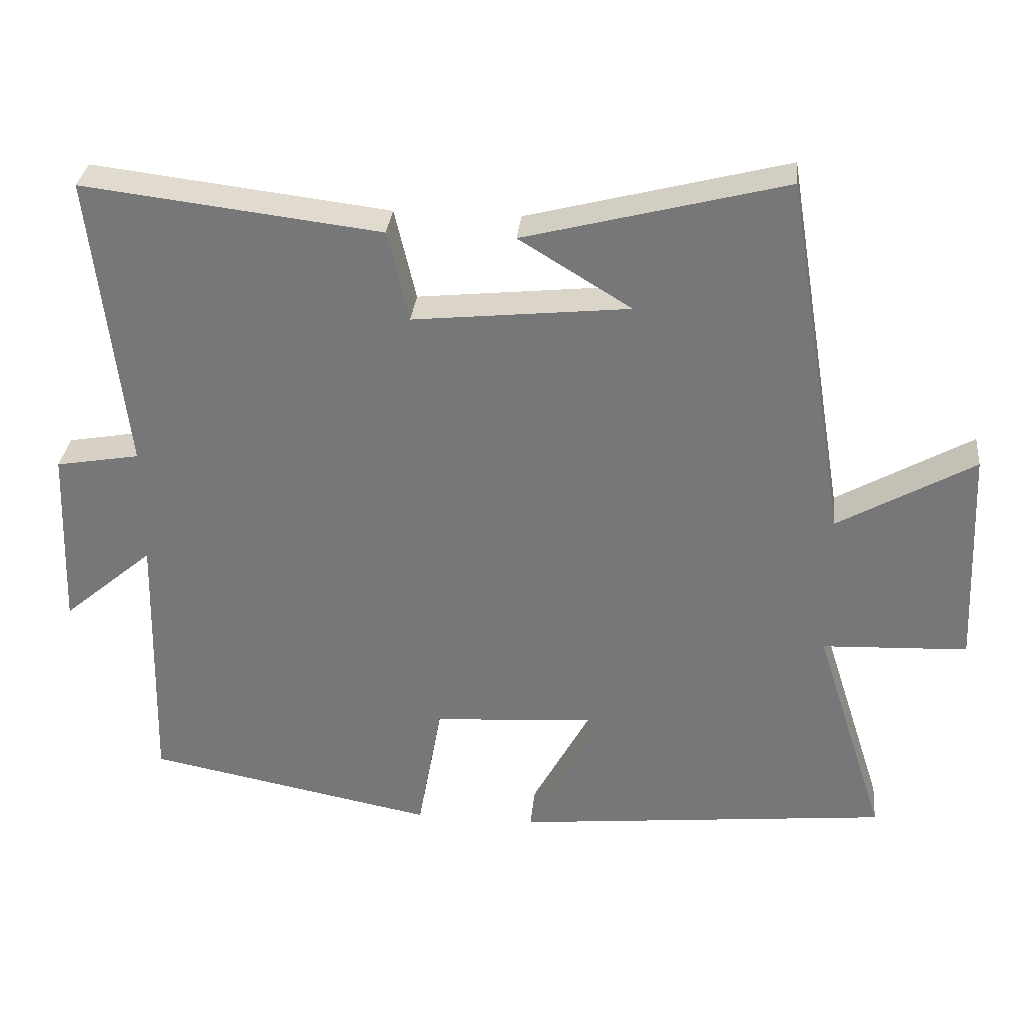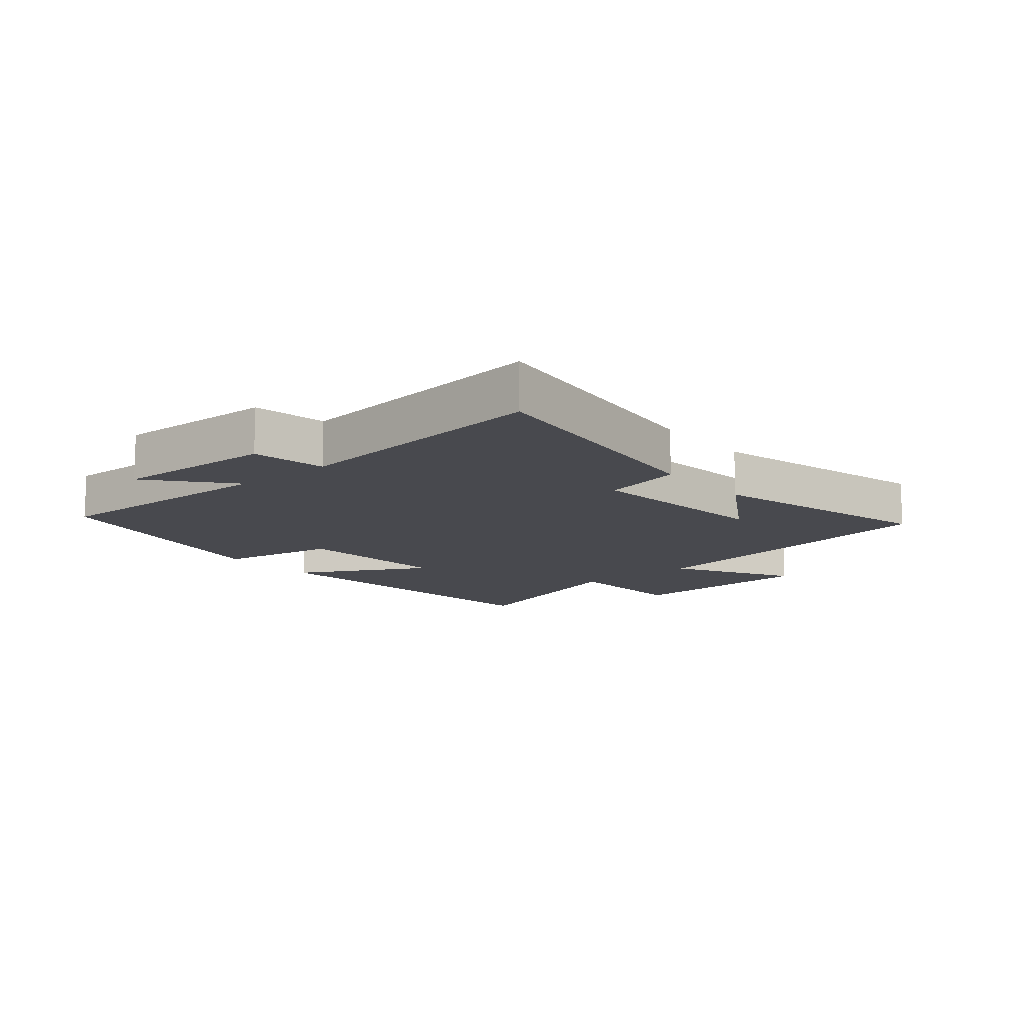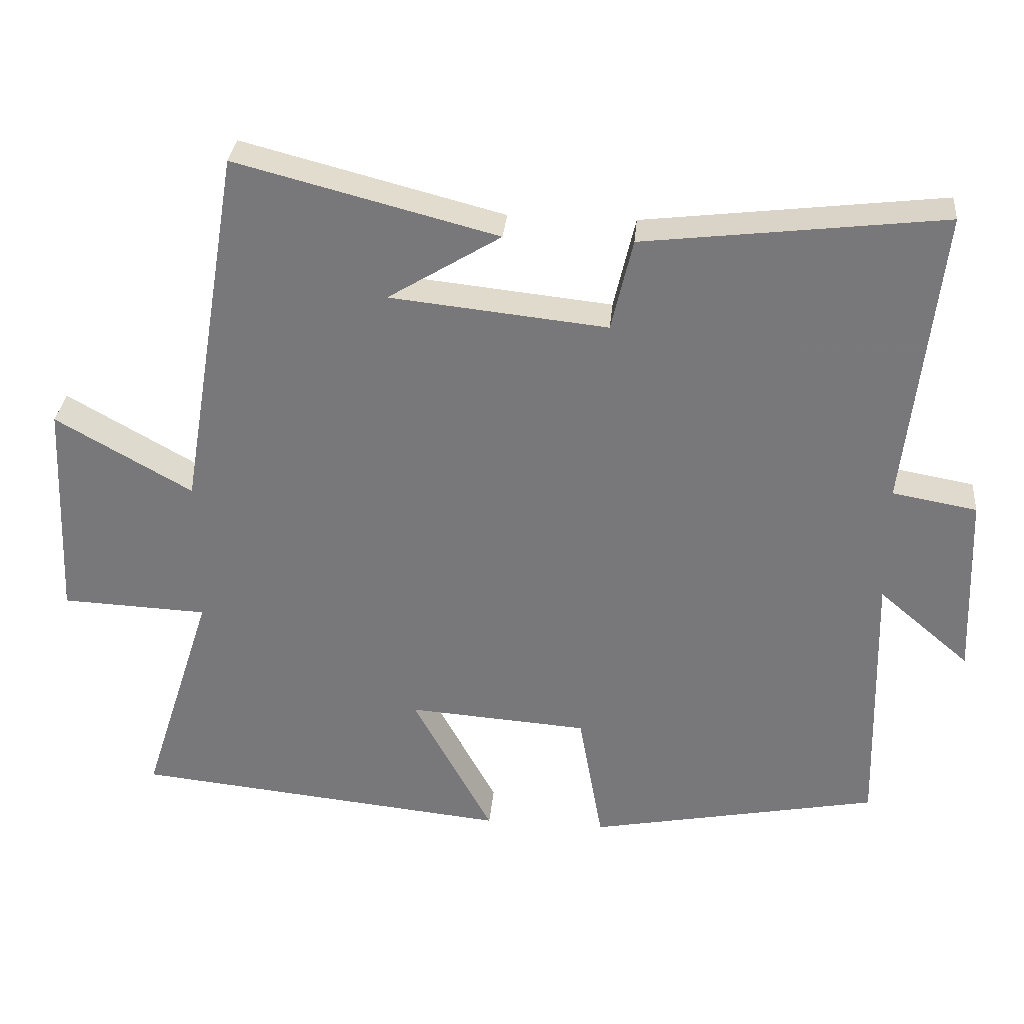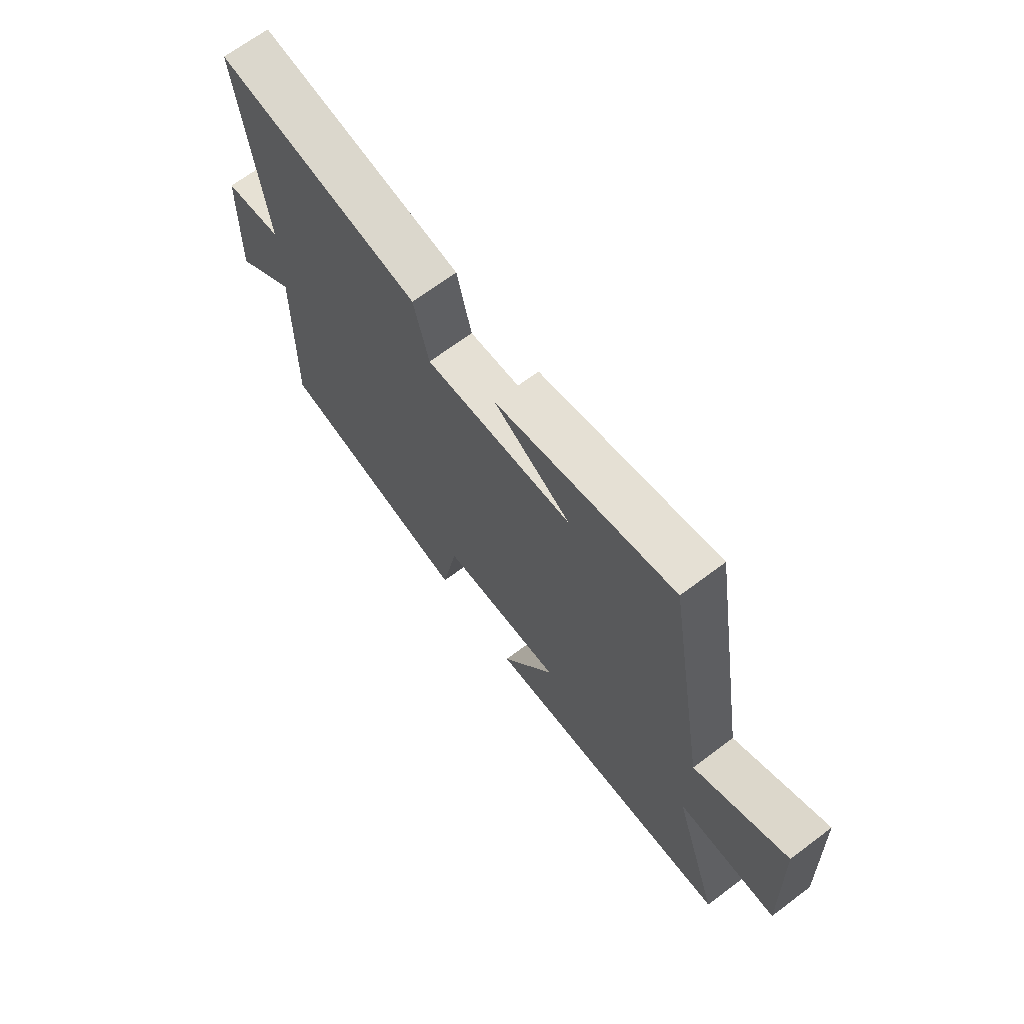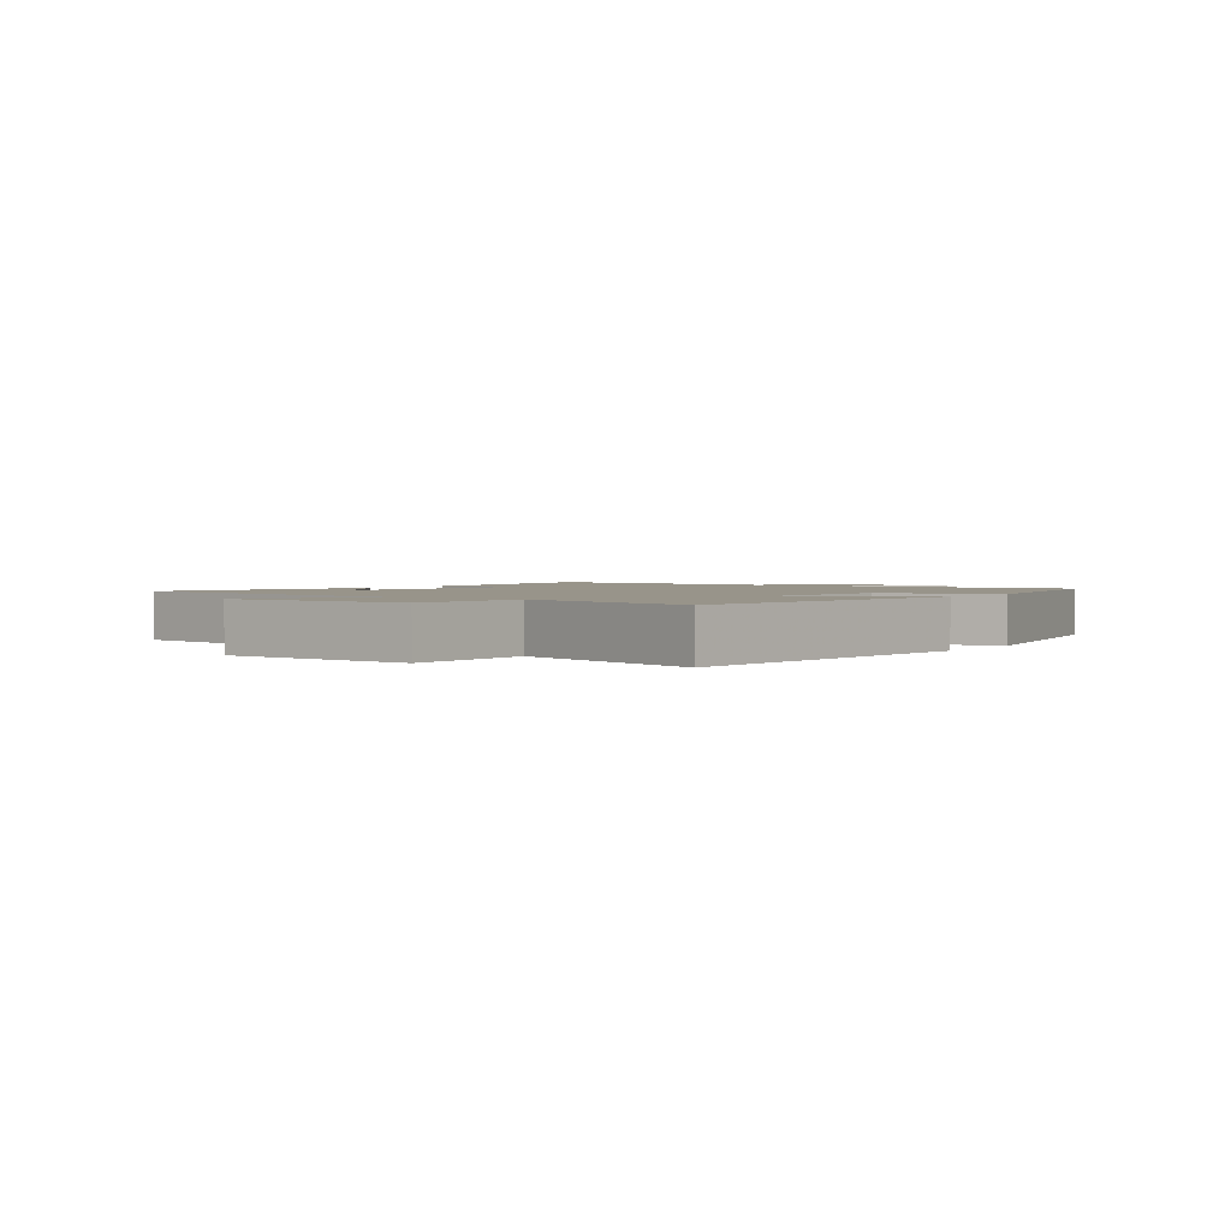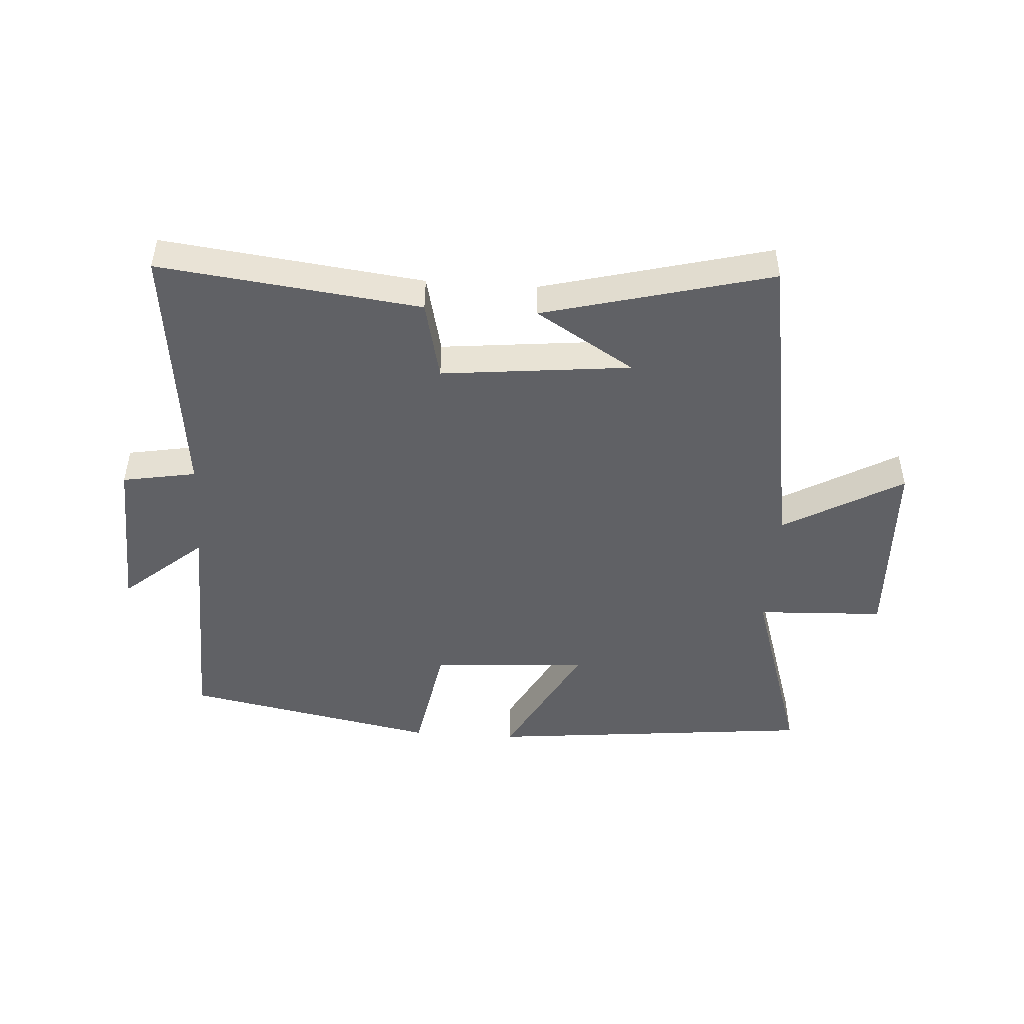
<metadata>
{"format":"obj","ext":"obj","renderer":"f3d","projection":"perspective","resolution":1024,"background":"white","views":[{"elev":32.0,"azim":5.8,"up":"+Z"},{"elev":-12.6,"azim":-50.1,"up":"+Y"},{"elev":31.7,"azim":-174.8,"up":"+Z"},{"elev":68.5,"azim":53.1,"up":"+Z"},{"elev":1.8,"azim":124.5,"up":"+Y"},{"elev":-47.6,"azim":-3.8,"up":"+Y"}]}
</metadata>
<code>
v 0.414 0.07 0.595
v 0.5 0.07 0.079
v 0.691 0.07 0.188
v 0.705 0.07 -0.124
v 0.5 0.07 -0.133
v 0.6 0.07 -0.446
v 0.071 0.07 -0.5
v 0.183 0.07 -0.292
v -0.069 0.07 -0.31
v -0.103 0.07 -0.5
v -0.51 0.07 -0.421
v -0.5 0.07 -0.04
v -0.628 0.07 -0.149
v -0.618 0.07 0.109
v -0.5 0.07 0.13
v -0.547 0.07 0.55
v -0.128 0.07 0.5
v -0.098 0.07 0.371
v 0.206 0.07 0.403
v 0.048 0.07 0.5
v 0.414 0 0.595
v 0.5 0 0.079
v 0.691 0 0.188
v 0.705 0 -0.124
v 0.5 0 -0.133
v 0.6 0 -0.446
v 0.071 0 -0.5
v 0.183 0 -0.292
v -0.069 0 -0.31
v -0.103 0 -0.5
v -0.51 0 -0.421
v -0.5 0 -0.04
v -0.628 0 -0.149
v -0.618 0 0.109
v -0.5 0 0.13
v -0.547 0 0.55
v -0.128 0 0.5
v -0.098 0 0.371
v 0.206 0 0.403
v 0.048 0 0.5
f 19 20 1
f 15 16 17 18
f 15 18 19
f 12 13 14 15
f 12 15 19
f 9 10 11 12
f 8 9 12 19
f 5 6 7 8
f 5 8 19 1
f 2 3 4 5
f 1 2 5
f 21 40 39
f 38 37 36 35
f 39 38 35
f 35 34 33 32
f 39 35 32
f 32 31 30 29
f 39 32 29 28
f 28 27 26 25
f 21 39 28 25
f 25 24 23 22
f 25 22 21
f 1 21 22 2
f 2 22 23 3
f 3 23 24 4
f 4 24 25 5
f 5 25 26 6
f 6 26 27 7
f 7 27 28 8
f 8 28 29 9
f 9 29 30 10
f 10 30 31 11
f 11 31 32 12
f 12 32 33 13
f 13 33 34 14
f 14 34 35 15
f 15 35 36 16
f 16 36 37 17
f 17 37 38 18
f 18 38 39 19
f 19 39 40 20
f 20 40 21 1

</code>
